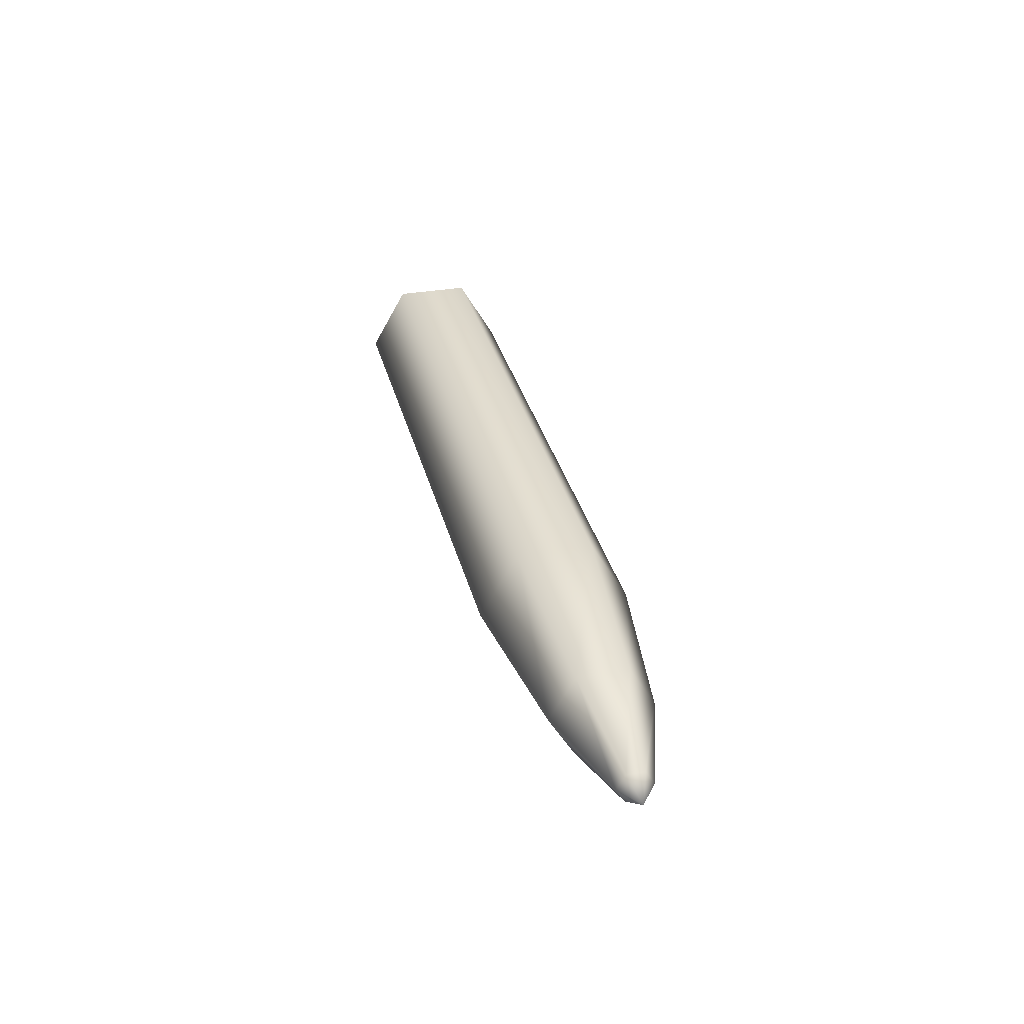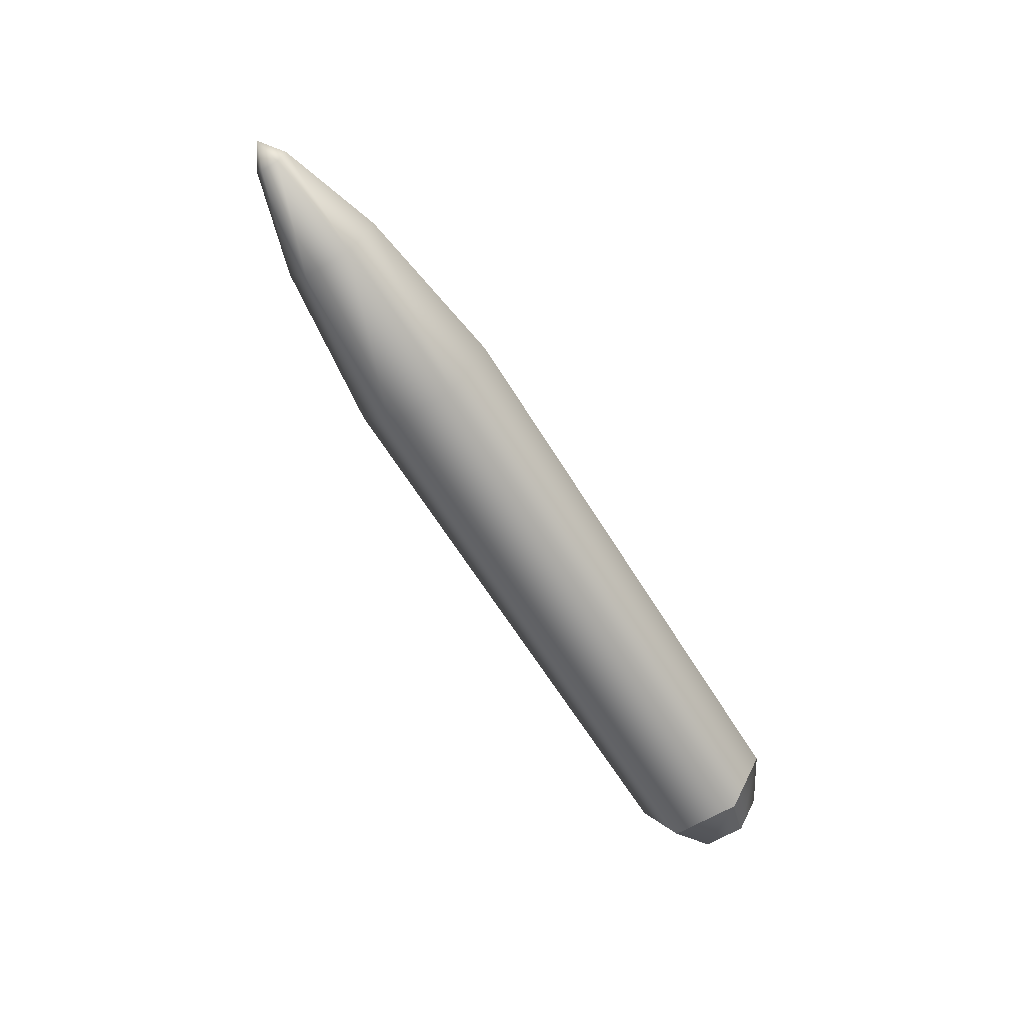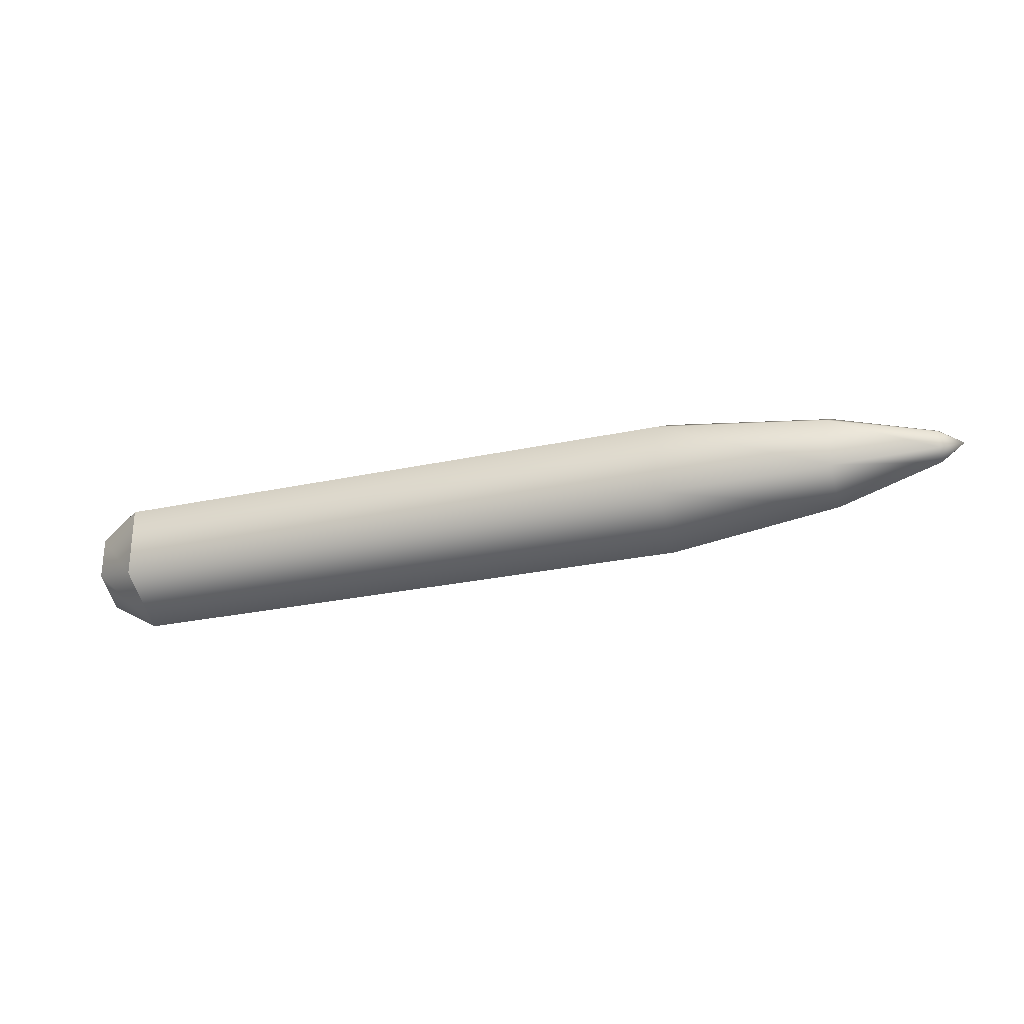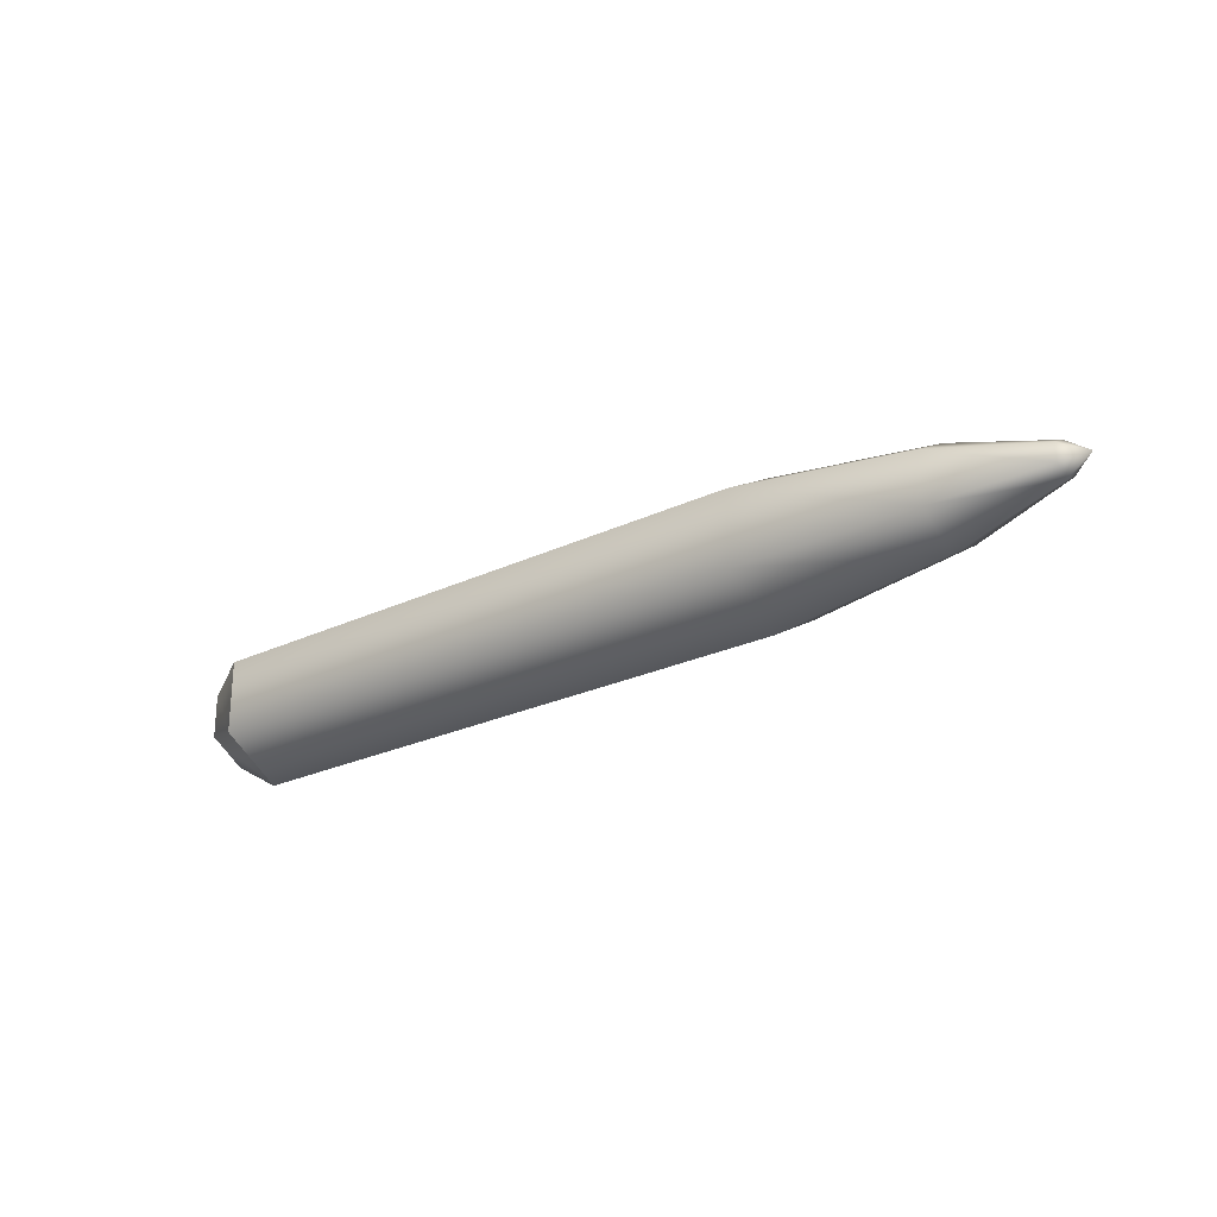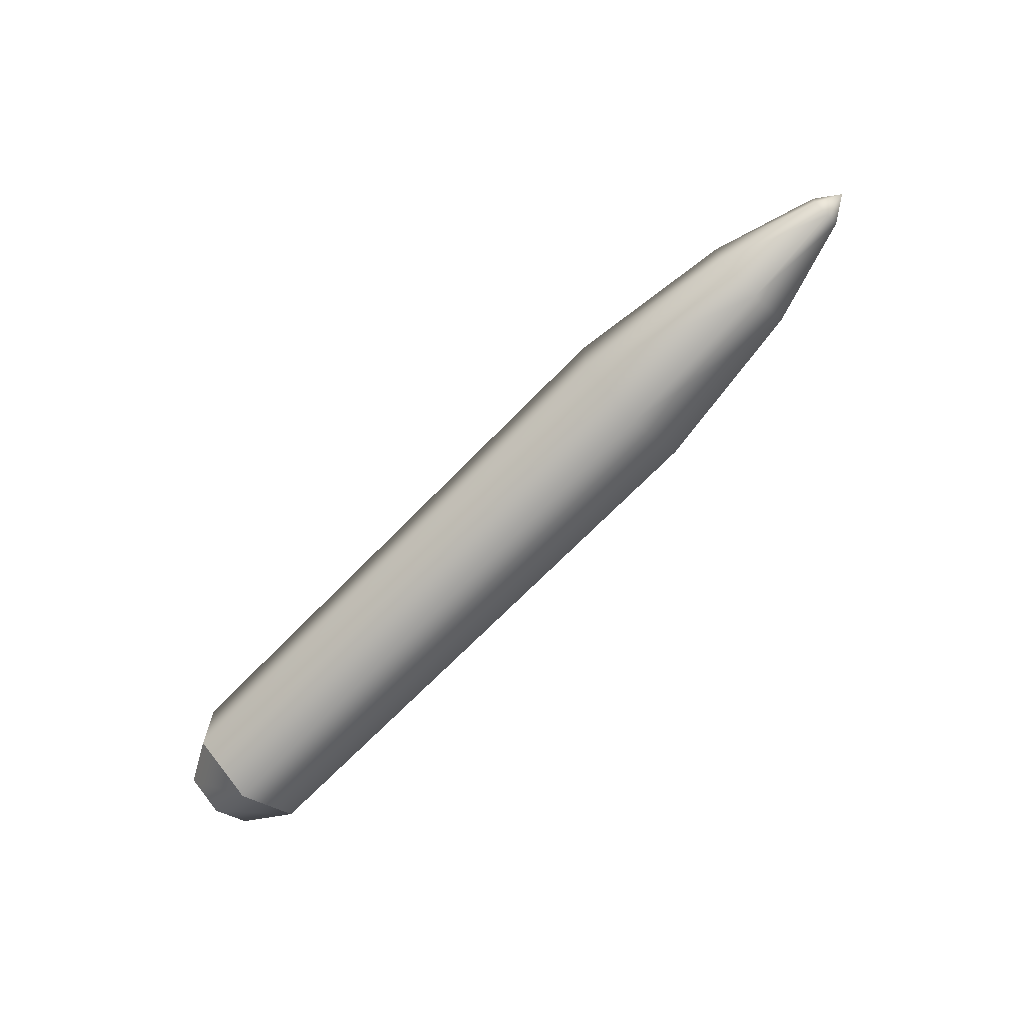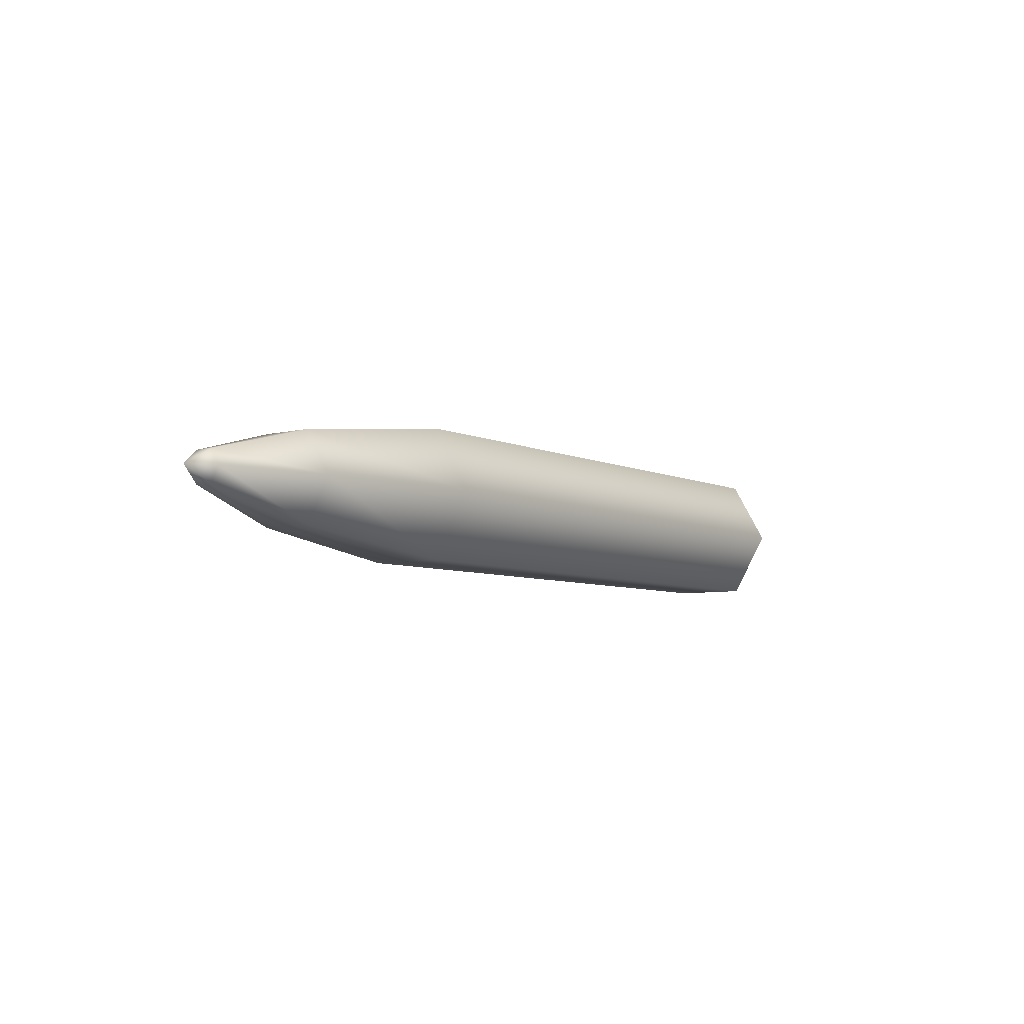
<metadata>
{"format":"obj","ext":"obj","renderer":"f3d","projection":"perspective","resolution":1024,"background":"white","views":[{"elev":32.9,"azim":76.3,"up":"+Y"},{"elev":-62.8,"azim":121.4,"up":"+Y"},{"elev":-26.9,"azim":18.7,"up":"+Z"},{"elev":-24.9,"azim":37.8,"up":"+Z"},{"elev":-68.9,"azim":45.9,"up":"+Z"},{"elev":-6.3,"azim":126.5,"up":"+Y"}]}
</metadata>
<code>
o Cylinder
v -1 0 -0.25
v 1 0 -0.25
v 1 -0.2165 -0.125
v -1 -0.2165 -0.125
v 1 -0.2165 0.125
v -1 -0.2165 0.125
v 1 -0 0.25
v -1 -0 0.25
v 1 0.2165 0.125
v -1 0.2165 0.125
v 1.571 -0.1468 0.08478
v 1.571 -0 0.1696
v 1 0.2165 -0.125
v -1 0.2165 -0.125
v -1.172 -0.1272 0.07346
v -1.172 -0.1272 -0.07346
v -1.172 0 -0.1469
v -1.172 -0 0.1469
v -1.172 0.1272 0.07346
v -1.172 0.1272 -0.07346
v 1.571 -0.1468 -0.08478
v 1.571 0 -0.1696
v 1.92 0 -0.0593
v 1.92 -0.05136 -0.02965
v 1.571 0.1468 -0.08478
v 1.571 0.1468 0.08478
v 2 0 0
v 1.92 0.05136 0.02965
v 1.92 -0 0.0593
v 1.92 0.05136 -0.02965
v 1.92 -0.05136 0.02965
f 1 2 3 4
f 4 3 5 6
f 6 5 7 8
f 8 7 9 10
f 7 5 11 12
f 10 9 13 14
f 14 13 2 1
f 4 6 15 16
f 17 16 15 18 19 20
f 10 14 20 19
f 1 4 16 17
f 6 8 18 15
f 14 1 17 20
f 8 10 19 18
f 21 22 23 24
f 2 13 25 22
f 9 7 12 26
f 5 3 21 11
f 13 9 26 25
f 3 2 22 21
f 27 28 29
f 22 25 30 23
f 26 12 29 28
f 11 21 24 31
f 25 26 28 30
f 12 11 31 29
f 30 27 23
f 24 27 31
f 28 27 30
f 23 27 24
f 31 27 29

</code>
